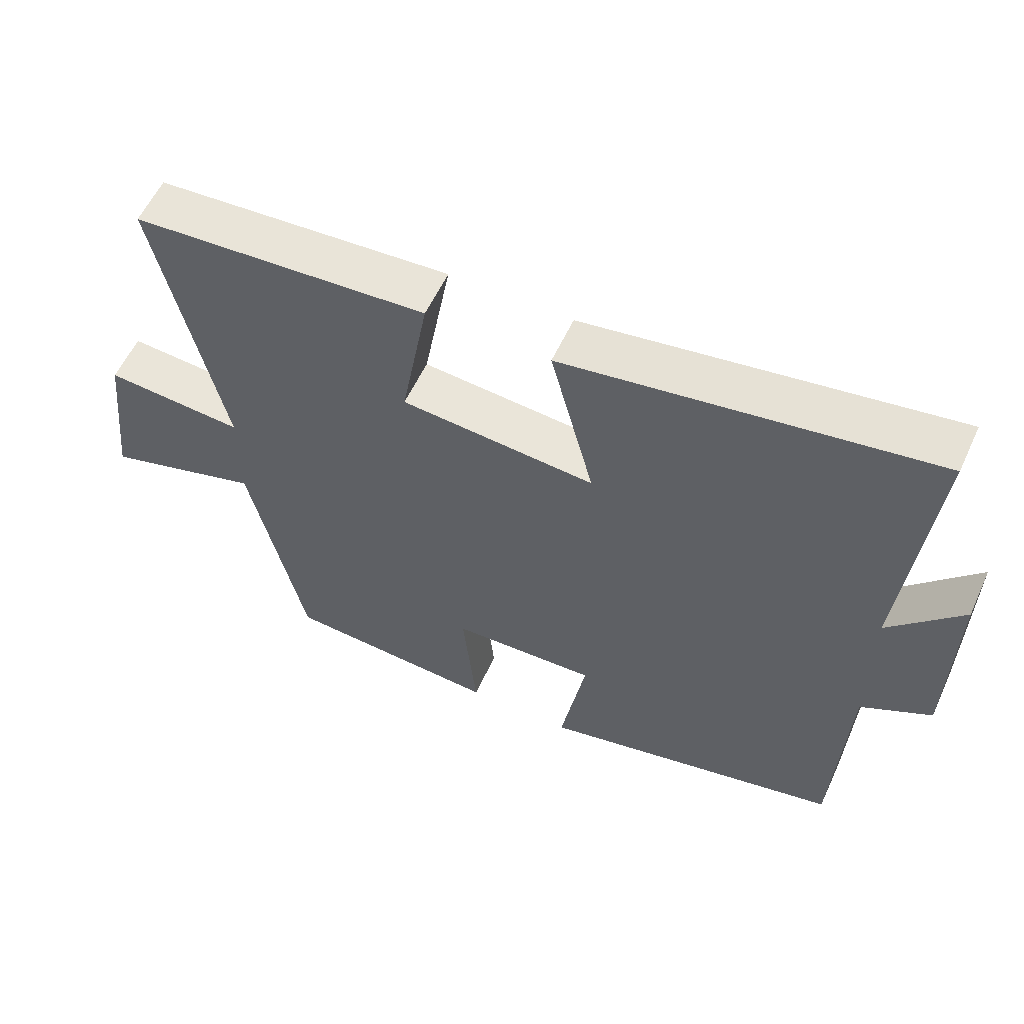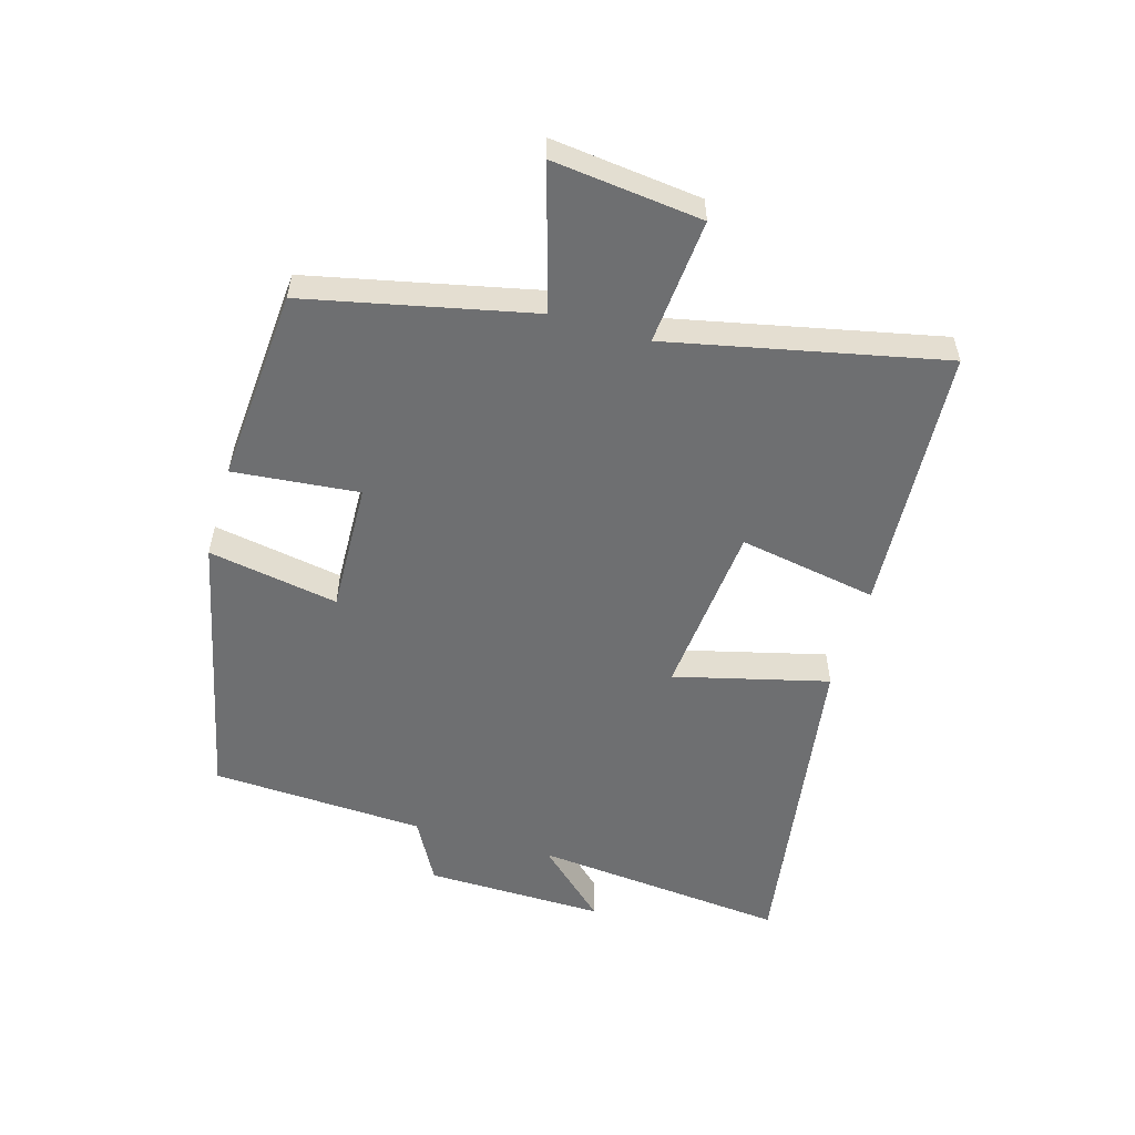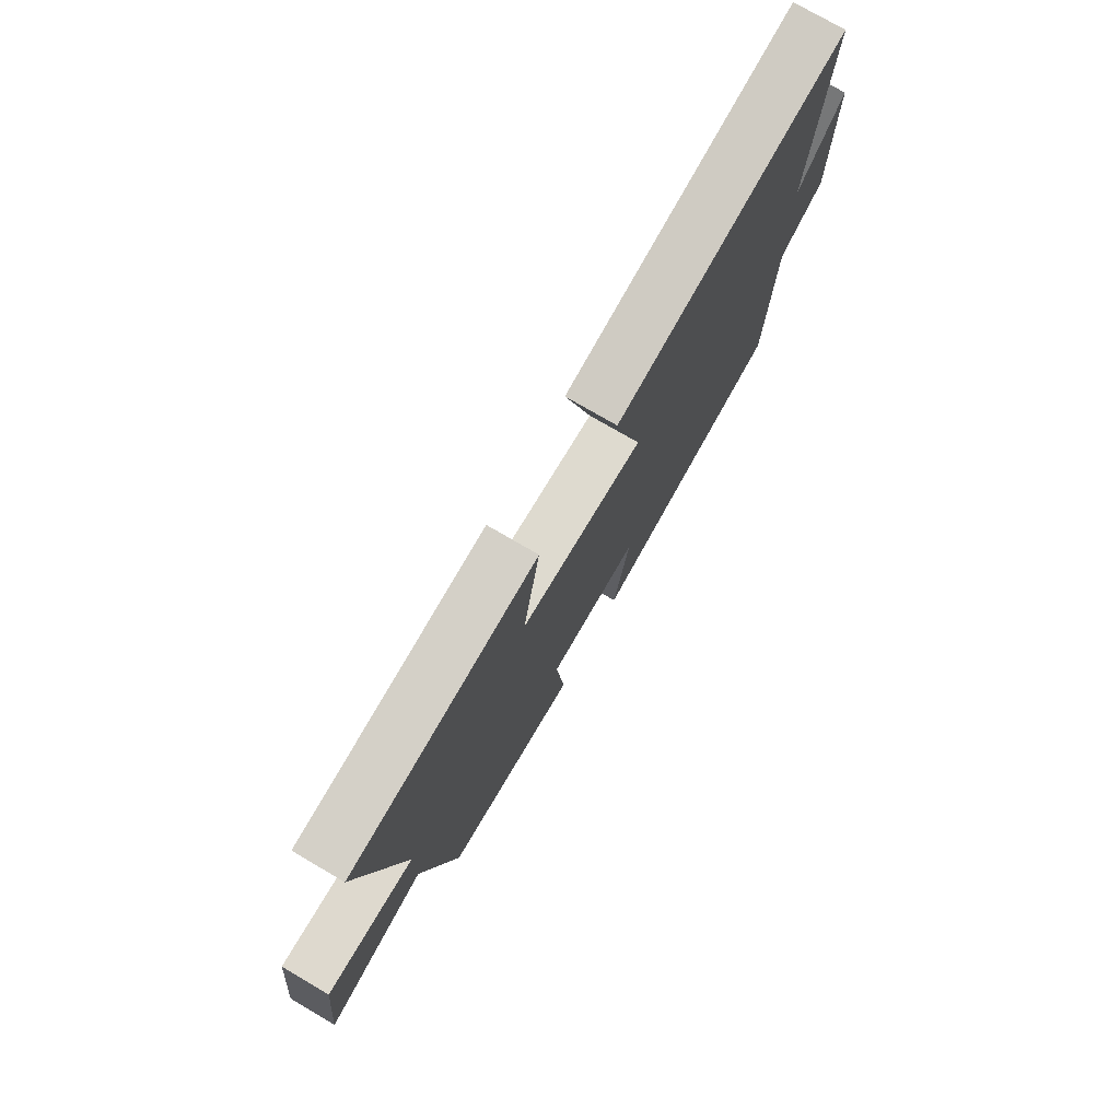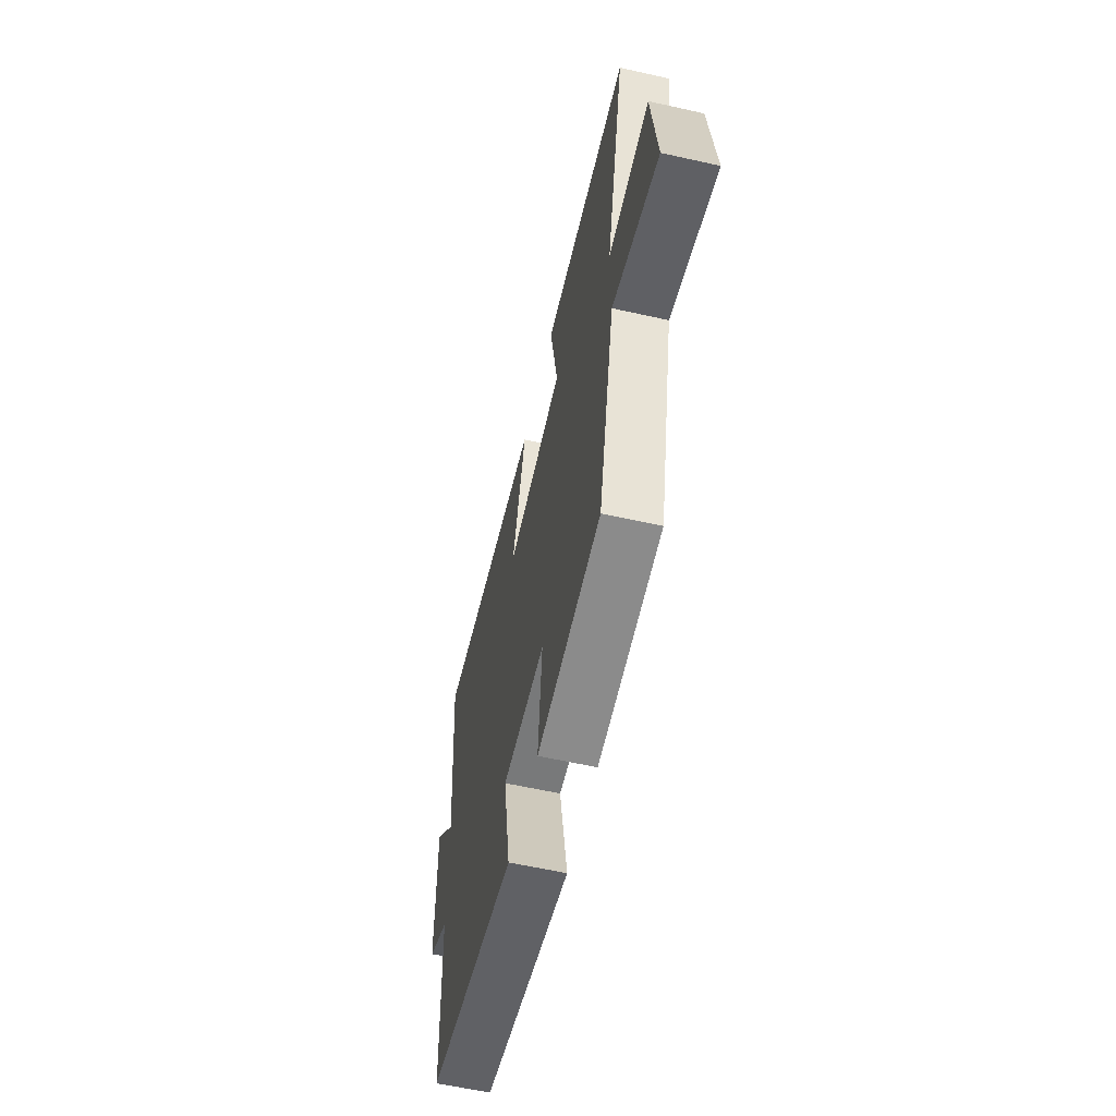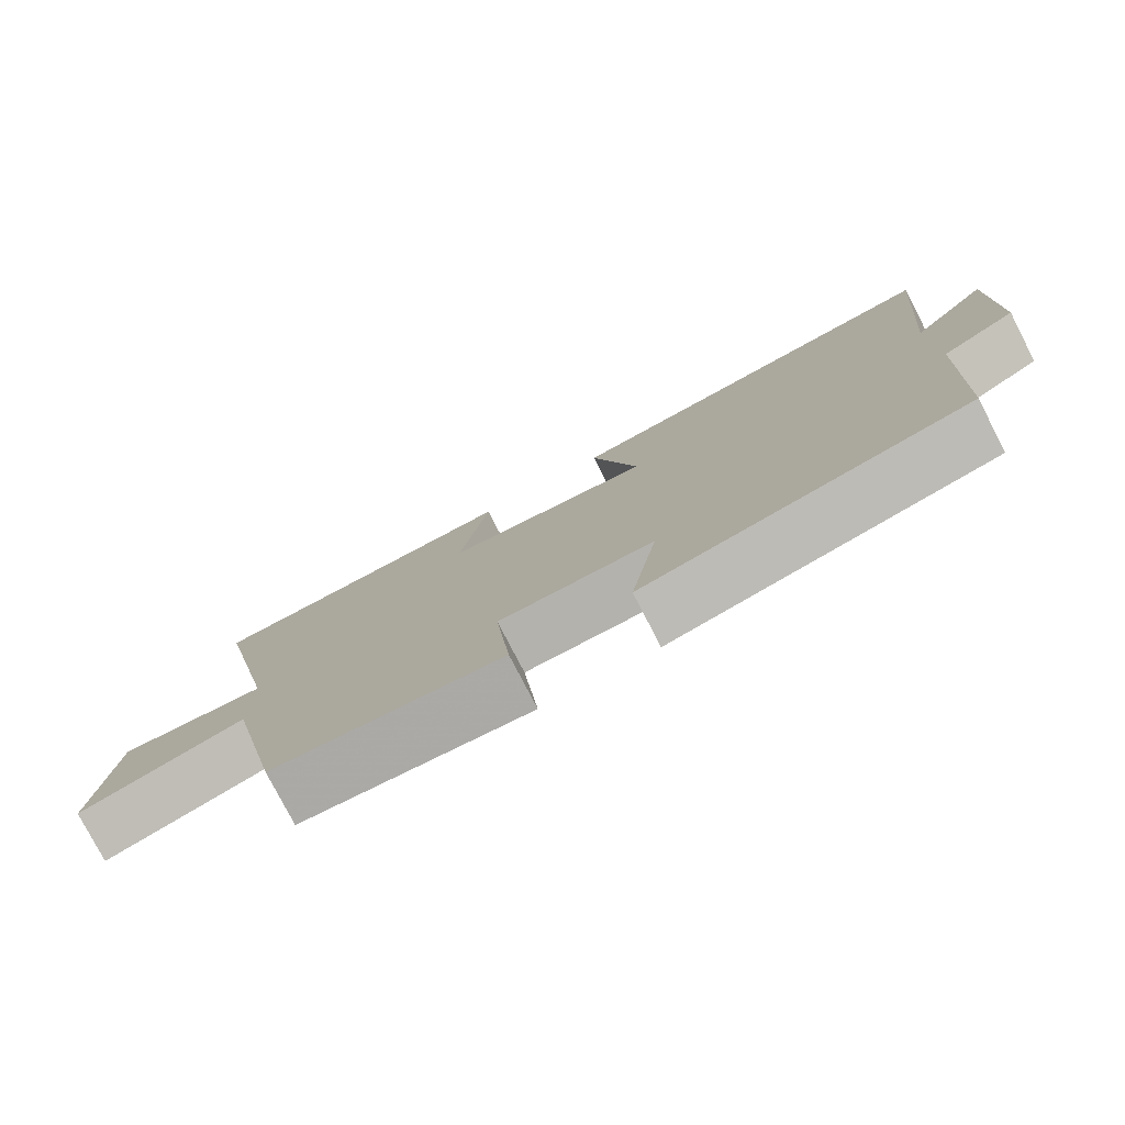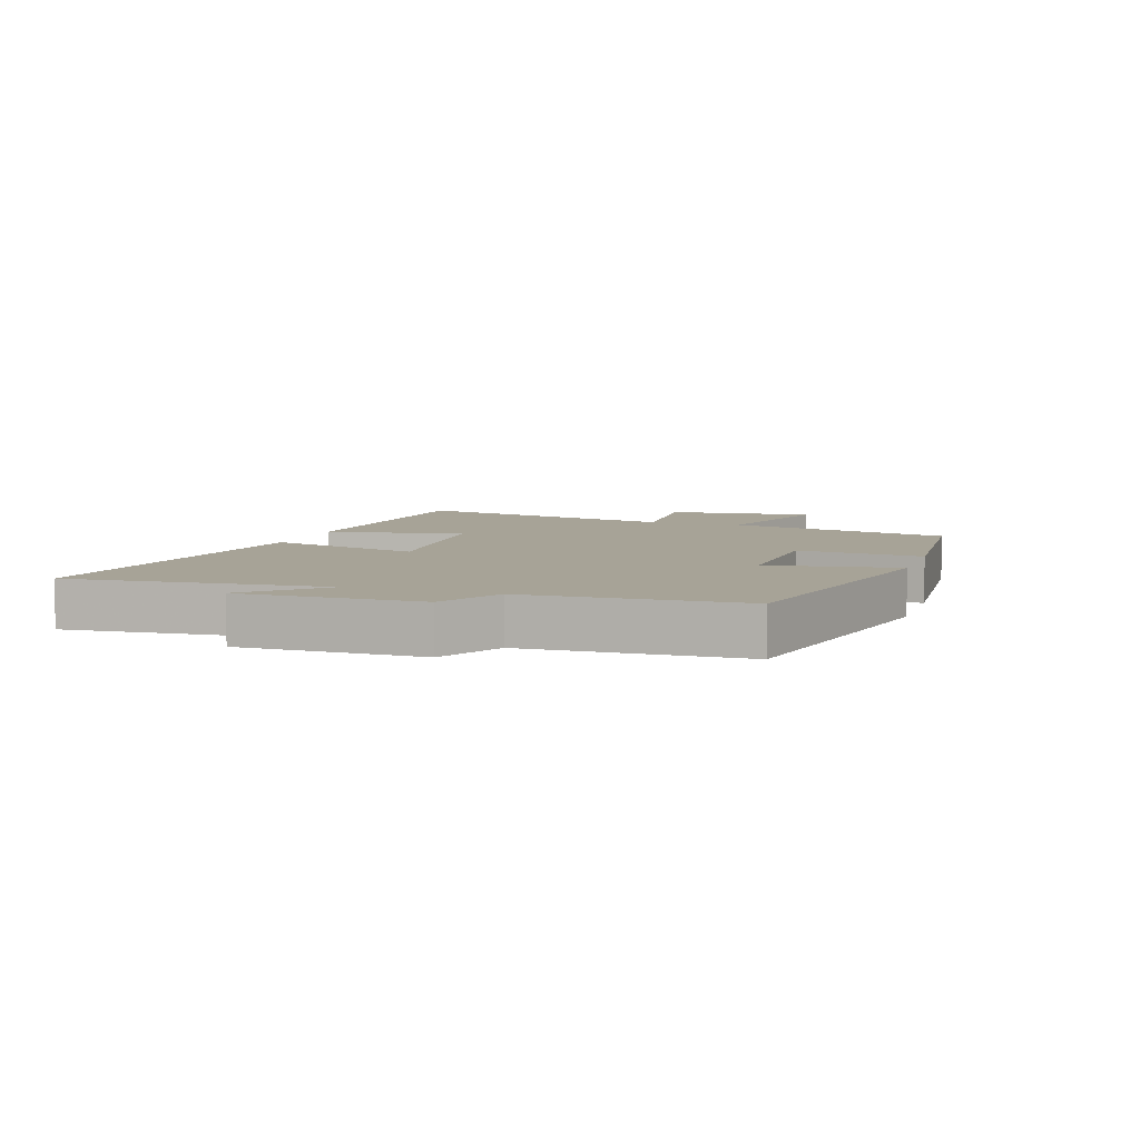
<metadata>
{"format":"obj","ext":"obj","renderer":"f3d","projection":"perspective","resolution":1024,"background":"white","views":[{"elev":57.9,"azim":24.7,"up":"+Z"},{"elev":-54.5,"azim":-106.5,"up":"+Y"},{"elev":75.8,"azim":-59.7,"up":"+Z"},{"elev":-59.8,"azim":-102.9,"up":"+Z"},{"elev":-78.2,"azim":27.3,"up":"+Z"},{"elev":6.7,"azim":108.5,"up":"+Y"}]}
</metadata>
<code>
v -0.595 0.07 0.472
v -0.168 0.07 0.5
v -0.207 0.07 0.278
v 0.073 0.07 0.254
v 0.01 0.07 0.5
v 0.539 0.07 0.582
v 0.5 0.07 0.173
v 0.605 0.07 0.287
v 0.601 0.07 -0.001
v 0.5 0.07 -0.057
v 0.484 0.07 -0.4
v 0.044 0.07 -0.5
v 0.08 0.07 -0.292
v -0.13 0.07 -0.3
v -0.11 0.07 -0.5
v -0.42 0.07 -0.478
v -0.5 0.07 -0.118
v -0.727 0.07 -0.186
v -0.701 0.07 0.052
v -0.5 0.07 0.036
v -0.595 0 0.472
v -0.168 0 0.5
v -0.207 0 0.278
v 0.073 0 0.254
v 0.01 0 0.5
v 0.539 0 0.582
v 0.5 0 0.173
v 0.605 0 0.287
v 0.601 0 -0.001
v 0.5 0 -0.057
v 0.484 0 -0.4
v 0.044 0 -0.5
v 0.08 0 -0.292
v -0.13 0 -0.3
v -0.11 0 -0.5
v -0.42 0 -0.478
v -0.5 0 -0.118
v -0.727 0 -0.186
v -0.701 0 0.052
v -0.5 0 0.036
f 17 18 19 20
f 15 16 17 20
f 14 15 20 1
f 13 14 1
f 10 11 12 13
f 7 8 9 10
f 7 10 13
f 4 5 6 7
f 3 4 7 13
f 1 2 3
f 1 3 13
f 40 39 38 37
f 40 37 36 35
f 21 40 35 34
f 21 34 33
f 33 32 31 30
f 30 29 28 27
f 33 30 27
f 27 26 25 24
f 33 27 24 23
f 23 22 21
f 33 23 21
f 1 21 22 2
f 2 22 23 3
f 3 23 24 4
f 4 24 25 5
f 5 25 26 6
f 6 26 27 7
f 7 27 28 8
f 8 28 29 9
f 9 29 30 10
f 10 30 31 11
f 11 31 32 12
f 12 32 33 13
f 13 33 34 14
f 14 34 35 15
f 15 35 36 16
f 16 36 37 17
f 17 37 38 18
f 18 38 39 19
f 19 39 40 20
f 20 40 21 1

</code>
